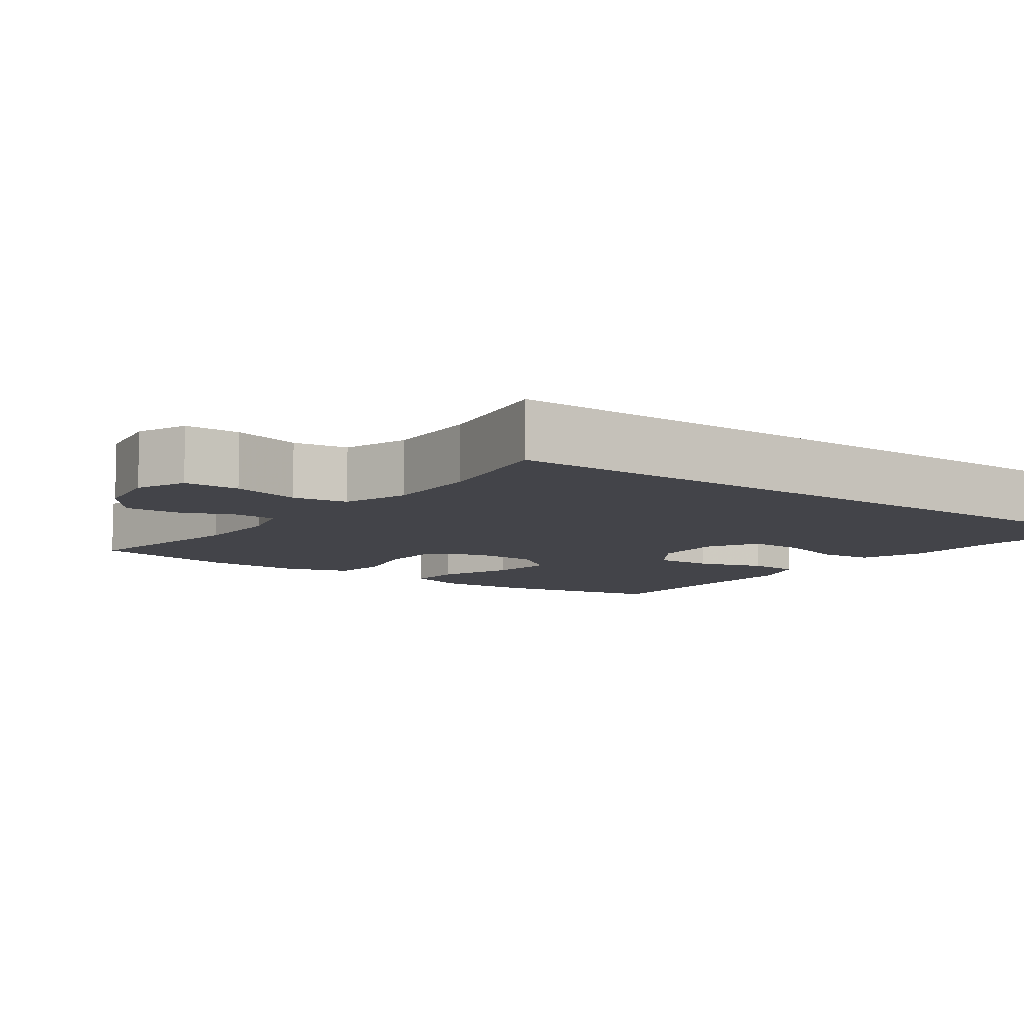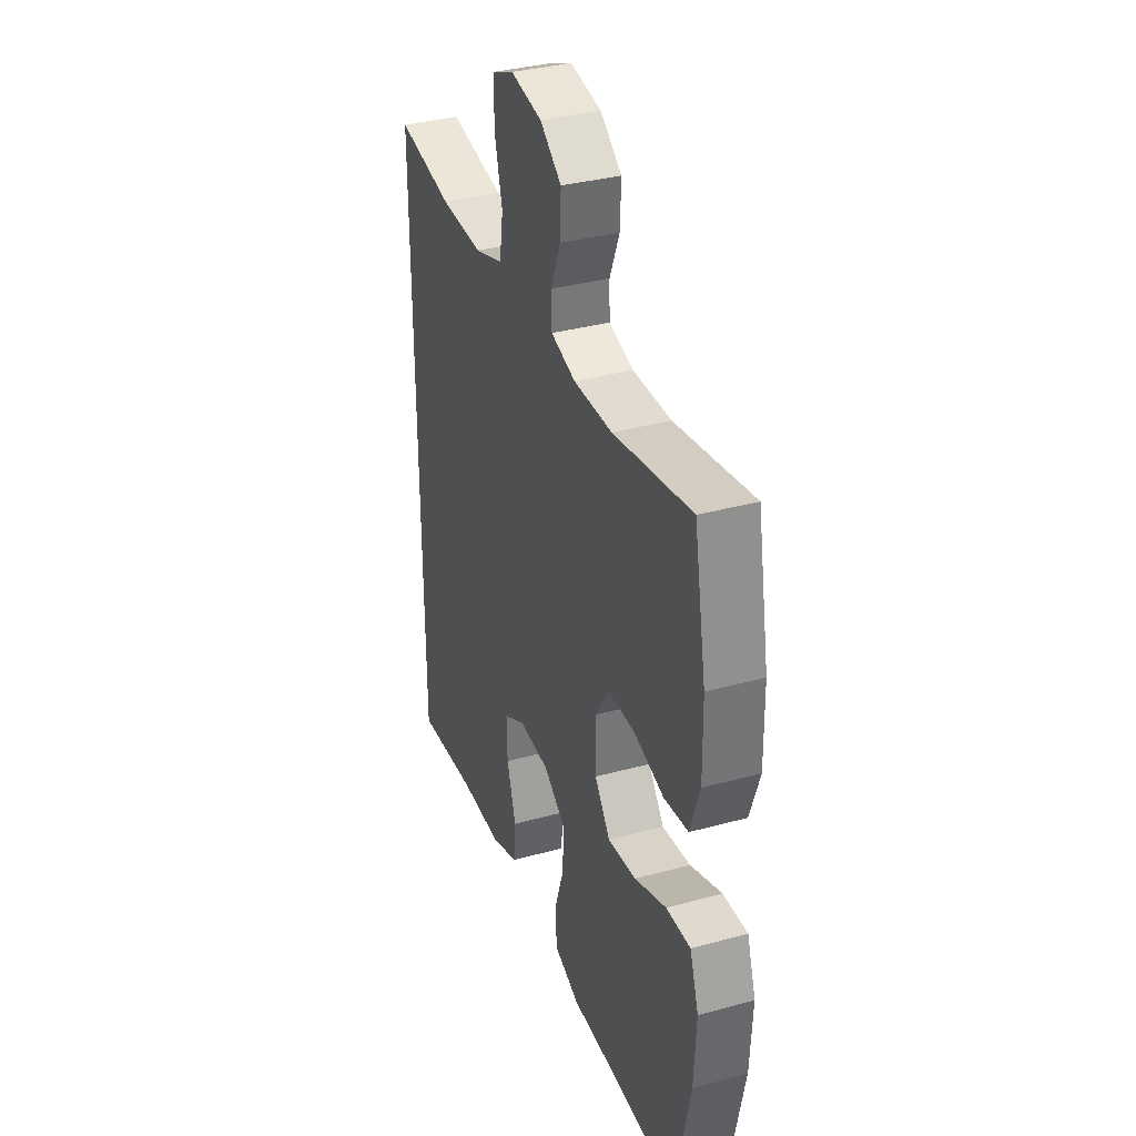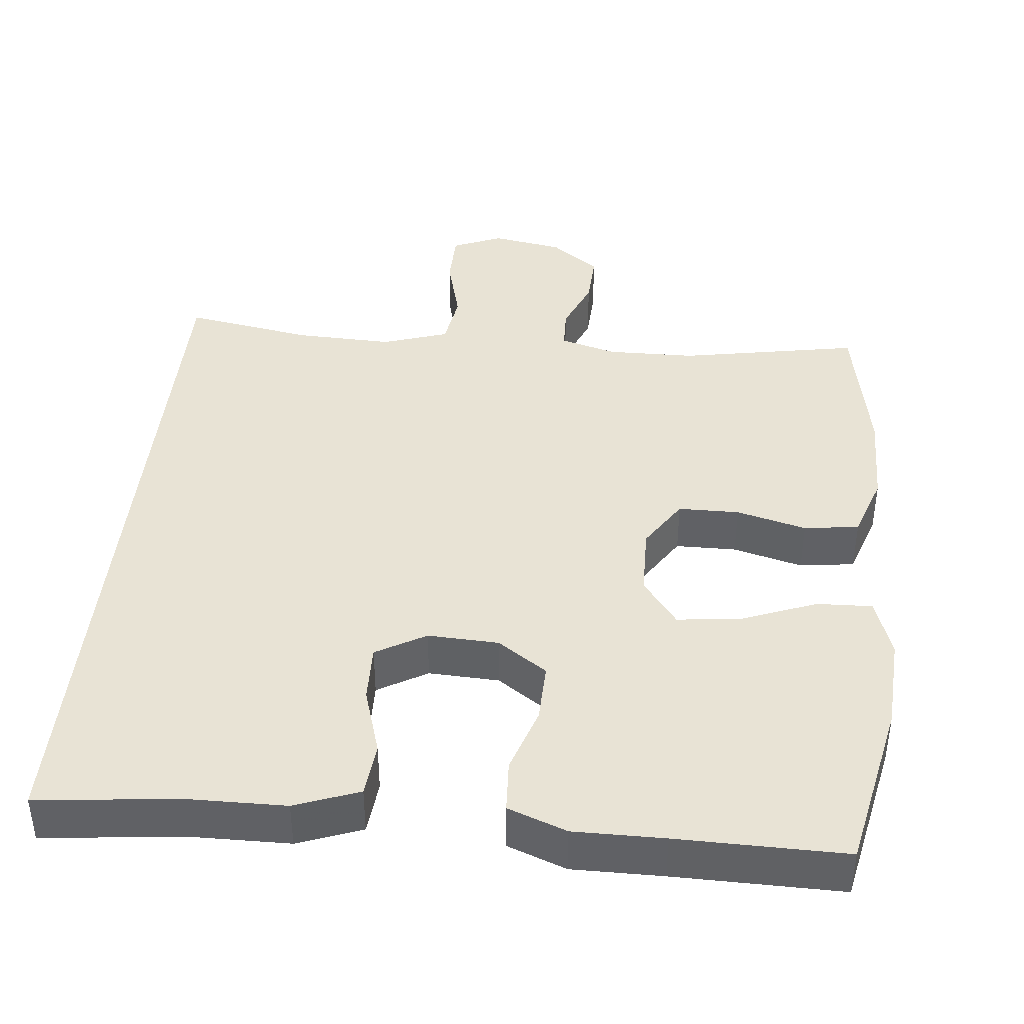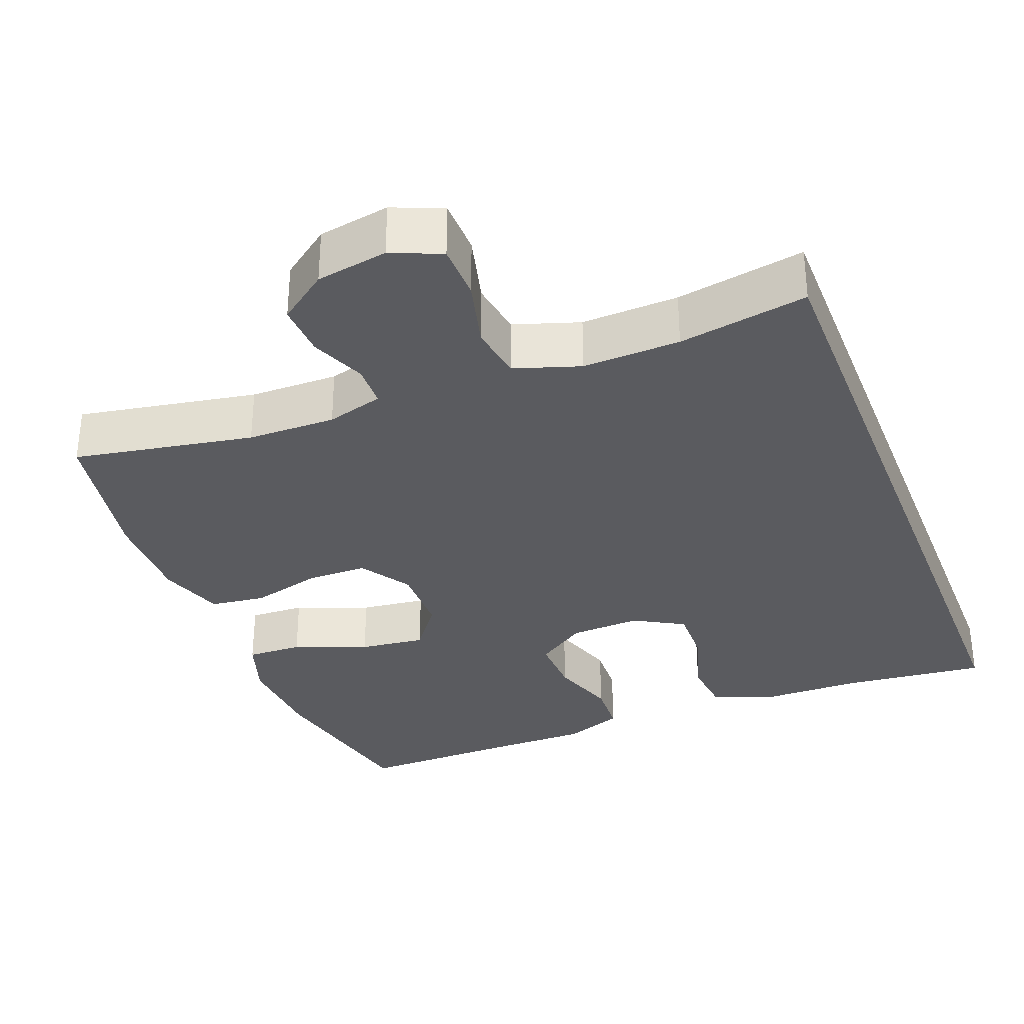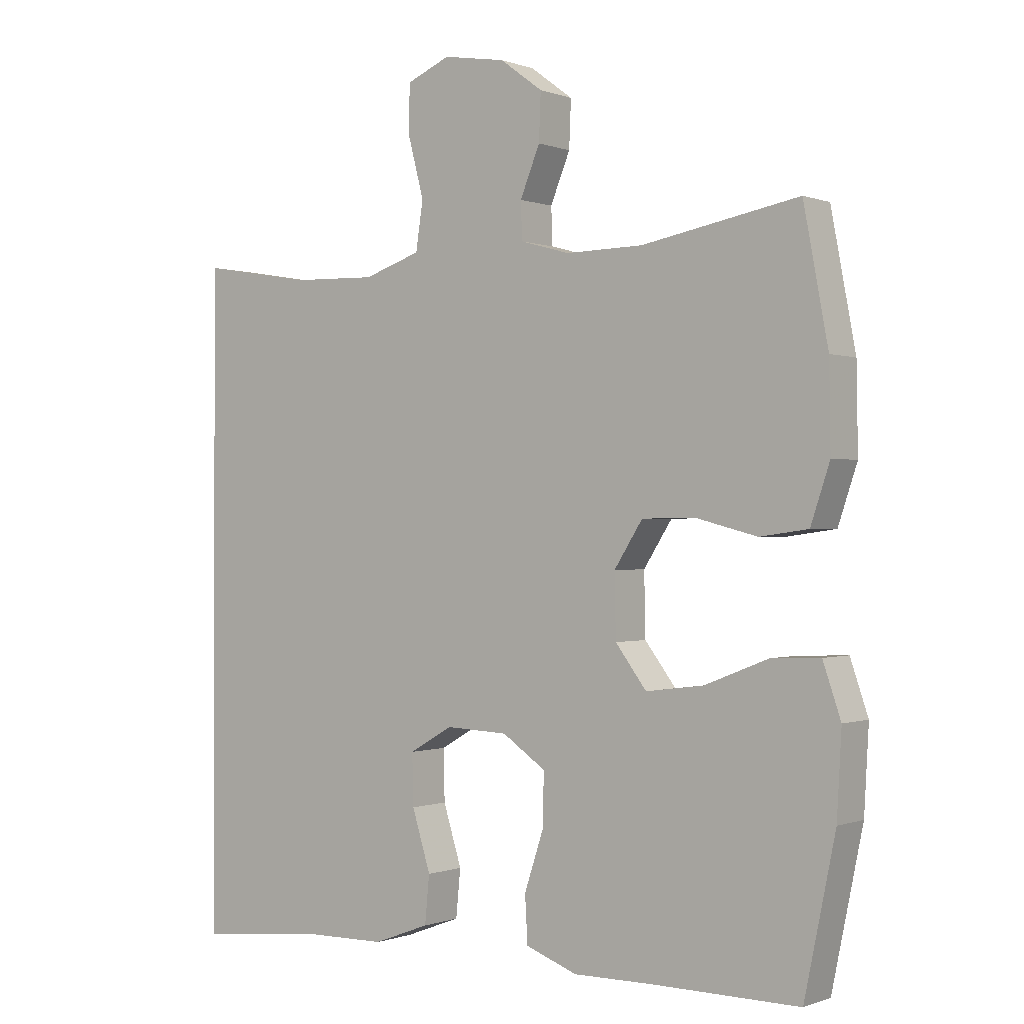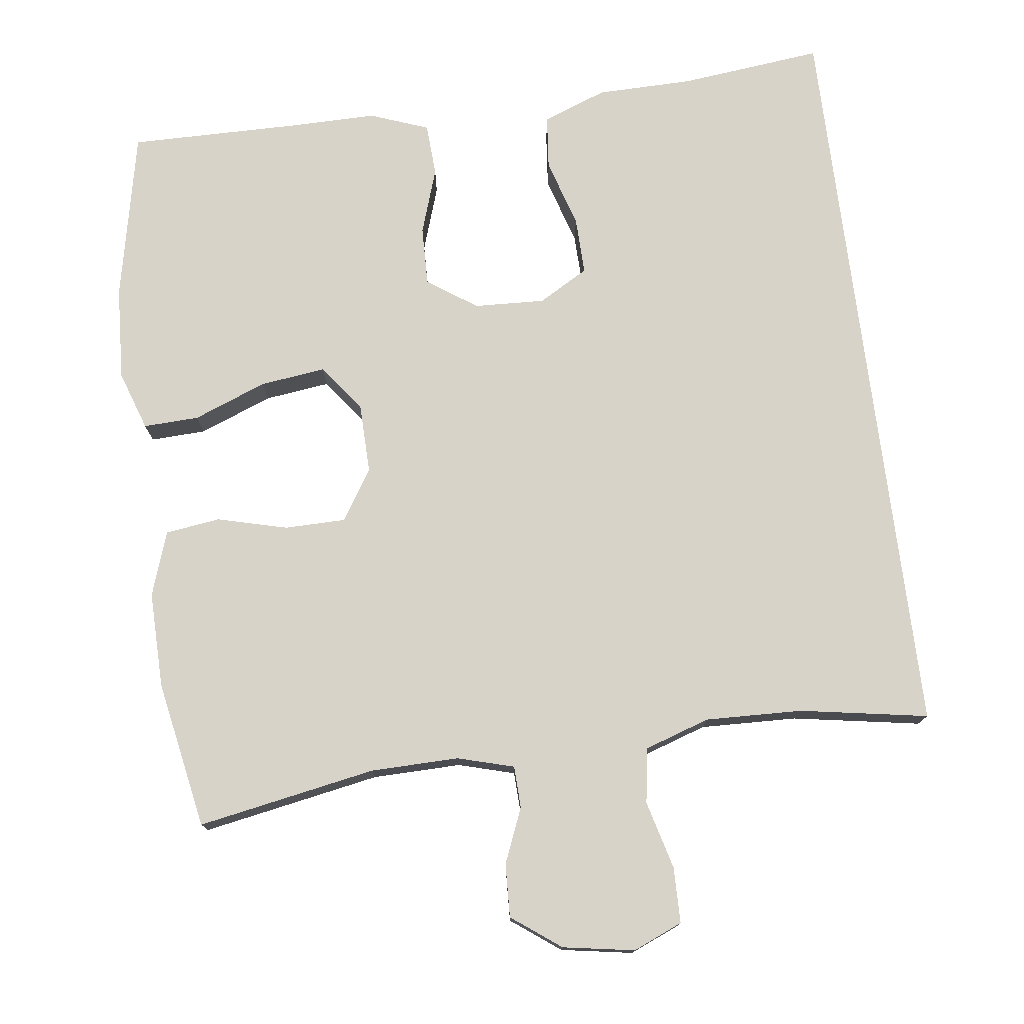
<metadata>
{"format":"obj","ext":"obj","renderer":"f3d","projection":"perspective","resolution":1024,"background":"white","views":[{"elev":-8.4,"azim":53.9,"up":"+Y"},{"elev":35.3,"azim":-109.9,"up":"+Z"},{"elev":41.2,"azim":-174.2,"up":"+Y"},{"elev":-32.9,"azim":21.4,"up":"+Y"},{"elev":-0.3,"azim":-143.3,"up":"+Z"},{"elev":76.1,"azim":-7.2,"up":"+Y"}]}
</metadata>
<code>
v -0.5 0.07 0.5
v -0.262 0.07 0.456
v -0.145 0.07 0.454
v -0.07 0.07 0.475
v -0.068 0.07 0.531
v -0.098 0.07 0.604
v -0.101 0.07 0.675
v -0.036 0.07 0.723
v 0.059 0.07 0.739
v 0.125 0.07 0.711
v 0.126 0.07 0.637
v 0.102 0.07 0.546
v 0.113 0.07 0.473
v 0.2 0.07 0.444
v 0.329 0.07 0.448
v 0.5 0.07 0.477
v 0.5 0.07 -0.516
v 0.311 0.07 -0.495
v 0.182 0.07 -0.493
v 0.097 0.07 -0.461
v 0.09 0.07 -0.389
v 0.118 0.07 -0.299
v 0.12 0.07 -0.222
v 0.054 0.07 -0.184
v -0.04 0.07 -0.188
v -0.106 0.07 -0.233
v -0.104 0.07 -0.312
v -0.075 0.07 -0.4
v -0.079 0.07 -0.47
v -0.157 0.07 -0.499
v -0.277 0.07 -0.498
v -0.5 0.07 -0.5
v -0.547 0.07 -0.273
v -0.554 0.07 -0.148
v -0.527 0.07 -0.069
v -0.453 0.07 -0.072
v -0.356 0.07 -0.11
v -0.269 0.07 -0.121
v -0.222 0.07 -0.059
v -0.22 0.07 0.035
v -0.263 0.07 0.102
v -0.344 0.07 0.103
v -0.437 0.07 0.079
v -0.51 0.07 0.089
v -0.539 0.07 0.175
v -0.537 0.07 0.303
v -0.5 0 0.5
v -0.262 0 0.456
v -0.145 0 0.454
v -0.07 0 0.475
v -0.068 0 0.531
v -0.098 0 0.604
v -0.101 0 0.675
v -0.036 0 0.723
v 0.059 0 0.739
v 0.125 0 0.711
v 0.126 0 0.637
v 0.102 0 0.546
v 0.113 0 0.473
v 0.2 0 0.444
v 0.329 0 0.448
v 0.5 0 0.477
v 0.5 0 -0.516
v 0.311 0 -0.495
v 0.182 0 -0.493
v 0.097 0 -0.461
v 0.09 0 -0.389
v 0.118 0 -0.299
v 0.12 0 -0.222
v 0.054 0 -0.184
v -0.04 0 -0.188
v -0.106 0 -0.233
v -0.104 0 -0.312
v -0.075 0 -0.4
v -0.079 0 -0.47
v -0.157 0 -0.499
v -0.277 0 -0.498
v -0.5 0 -0.5
v -0.547 0 -0.273
v -0.554 0 -0.148
v -0.527 0 -0.069
v -0.453 0 -0.072
v -0.356 0 -0.11
v -0.269 0 -0.121
v -0.222 0 -0.059
v -0.22 0 0.035
v -0.263 0 0.102
v -0.344 0 0.103
v -0.437 0 0.079
v -0.51 0 0.089
v -0.539 0 0.175
v -0.537 0 0.303
f 45 46 1 2
f 42 43 44 45
f 41 42 45 2
f 40 41 2 3
f 39 40 3 4
f 34 35 36 37
f 34 37 38
f 31 32 33 34
f 31 34 38
f 30 31 38 39
f 27 28 29 30
f 26 27 30 39
f 19 20 21 22
f 18 19 22 23
f 15 16 17 18
f 14 15 18 23
f 13 14 23 24
f 9 10 11 12
f 5 6 7 8
f 4 5 8 9
f 25 26 39 4
f 12 13 24 25
f 4 9 12 25
f 48 47 92 91
f 91 90 89 88
f 48 91 88 87
f 49 48 87 86
f 50 49 86 85
f 83 82 81 80
f 84 83 80
f 80 79 78 77
f 84 80 77
f 85 84 77 76
f 76 75 74 73
f 85 76 73 72
f 68 67 66 65
f 69 68 65 64
f 64 63 62 61
f 69 64 61 60
f 70 69 60 59
f 58 57 56 55
f 54 53 52 51
f 55 54 51 50
f 50 85 72 71
f 71 70 59 58
f 71 58 55 50
f 1 47 48 2
f 2 48 49 3
f 3 49 50 4
f 4 50 51 5
f 5 51 52 6
f 6 52 53 7
f 7 53 54 8
f 8 54 55 9
f 9 55 56 10
f 10 56 57 11
f 11 57 58 12
f 12 58 59 13
f 13 59 60 14
f 14 60 61 15
f 15 61 62 16
f 16 62 63 17
f 17 63 64 18
f 18 64 65 19
f 19 65 66 20
f 20 66 67 21
f 21 67 68 22
f 22 68 69 23
f 23 69 70 24
f 24 70 71 25
f 25 71 72 26
f 26 72 73 27
f 27 73 74 28
f 28 74 75 29
f 29 75 76 30
f 30 76 77 31
f 31 77 78 32
f 32 78 79 33
f 33 79 80 34
f 34 80 81 35
f 35 81 82 36
f 36 82 83 37
f 37 83 84 38
f 38 84 85 39
f 39 85 86 40
f 40 86 87 41
f 41 87 88 42
f 42 88 89 43
f 43 89 90 44
f 44 90 91 45
f 45 91 92 46
f 46 92 47 1

</code>
